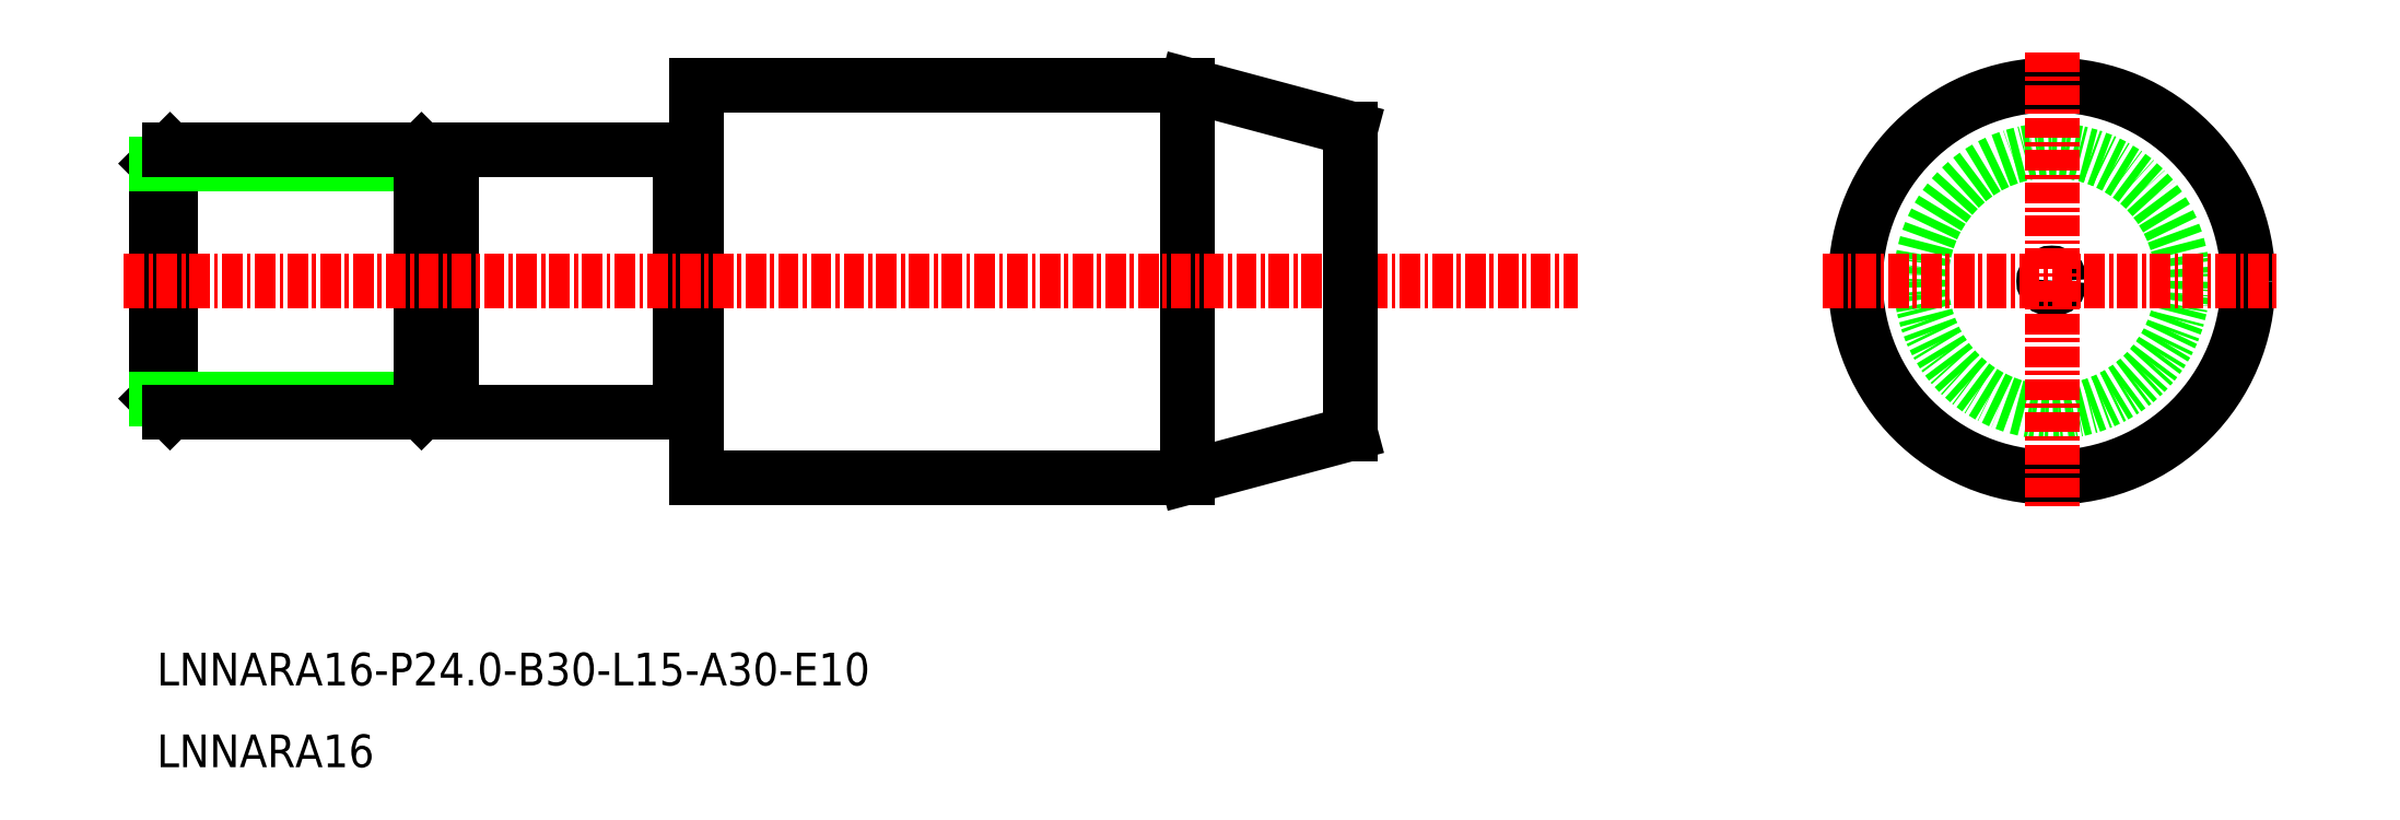
<metadata>
{"format":"dxf","ext":"dxf","renderer":"ezdxf+matplotlib","layout":"modelspace","background":"white","min_lineweight":24,"dpi":150}
</metadata>
<code>
0
SECTION
2
ENTITIES
0
LINE
8
0
10
-1649
20
-1187
30
0
11
-1650
21
-1187
31
0
0
LINE
8
0
10
-1649
20
-1203
30
0
11
-1650
21
-1203
31
0
0
LINE
8
0
10
-1619
20
-1207
30
0
11
-1619
21
-1183
31
0
0
LINE
8
0
10
-1649
20
-1207
30
0
11
-1619
21
-1207
31
0
0
LINE
8
0
10
-1649
20
-1183
30
0
11
-1619
21
-1183
31
0
0
LINE
8
0
10
-1609
20
-1194
30
0
11
-1610
21
-1195
31
0
0
LINE
8
0
10
-1609
20
-1195
30
0
11
-1610
21
-1195
31
0
0
LINE
8
0
10
-1682
20
-1194
30
0
11
-1681
21
-1195
31
0
0
LINE
8
0
10
-1682
20
-1196
30
0
11
-1681
21
-1195
31
0
0
CIRCLE
8
CENTER
10
-1567
20
-1195
30
0
40
0.5
0
CIRCLE
8
CENTER
10
-1567
20
-1195
30
0
40
12
0
LINE
8
0
10
-1650
20
-1187
30
0
11
-1650
21
-1203
31
0
0
LINE
8
0
10
-1682
20
-1187
30
0
11
-1682
21
-1188
31
0
0
LINE
8
0
10
-1682
20
-1203
30
0
11
-1682
21
-1202
31
0
0
LINE
8
0
10
-1682
20
-1187
30
0
11
-1682
21
-1203
31
0
0
LINE
8
0
10
-1682
20
-1188
30
0
11
-1682
21
-1202
31
0
0
LINE
8
0
10
-1665
20
-1202
30
0
11
-1682
21
-1202
31
0
0
LINE
8
0
10
-1665
20
-1188
30
0
11
-1682
21
-1188
31
0
0
LINE
8
0
10
-1649
20
-1207
30
0
11
-1649
21
-1183
31
0
0
CIRCLE
8
0
10
-1567
20
-1195
30
0
40
8
0
LINE
8
0
10
-1665
20
-1188
30
0
11
-1665
21
-1202
31
0
0
LINE
8
0
10
-1666
20
-1187
30
0
11
-1666
21
-1203
31
0
0
LINE
8
0
10
-1666
20
-1203
30
0
11
-1665
21
-1202
31
0
0
LINE
8
0
10
-1666
20
-1187
30
0
11
-1665
21
-1188
31
0
0
LINE
8
0
10
-1666
20
-1203
30
0
11
-1682
21
-1203
31
0
0
LINE
8
0
10
-1666
20
-1187
30
0
11
-1682
21
-1187
31
0
0
LINE
8
0
10
-1664
20
-1187
30
0
11
-1650
21
-1187
31
0
0
LINE
8
0
10
-1664
20
-1203
30
0
11
-1650
21
-1203
31
0
0
LINE
8
0
10
-1664
20
-1187
30
0
11
-1664
21
-1203
31
0
0
LINE
8
0
10
-1665
20
-1188
30
0
11
-1664
21
-1188
31
0
0
LINE
8
0
10
-1665
20
-1202
30
0
11
-1664
21
-1202
31
0
0
LINE
8
0
10
-1619
20
-1183
30
0
11
-1609
21
-1185
31
0
0
LINE
8
0
10
-1619
20
-1207
30
0
11
-1609
21
-1204
31
0
0
LINE
8
CENTER
10
-1567
20
-1181
30
0
11
-1567
21
-1209
31
0
0
LINE
8
CENTER
10
-1581
20
-1195
30
0
11
-1553
21
-1195
31
0
0
LINE
8
CENTER
10
-1684
20
-1195
30
0
11
-1596
21
-1195
31
0
0
TEXT
8
0
10
-1682
20
-1225
30
0
40
2
1
LNNARA16
0
TEXT
8
0
10
-1682
20
-1220
30
0
40
2
1
LNNARA16-P24-B30-L15-A30-E10
0
LINE
8
0
10
-1609
20
-1204
30
0
11
-1609
21
-1185
31
0
0
ENDSEC
0
EOF

</code>
